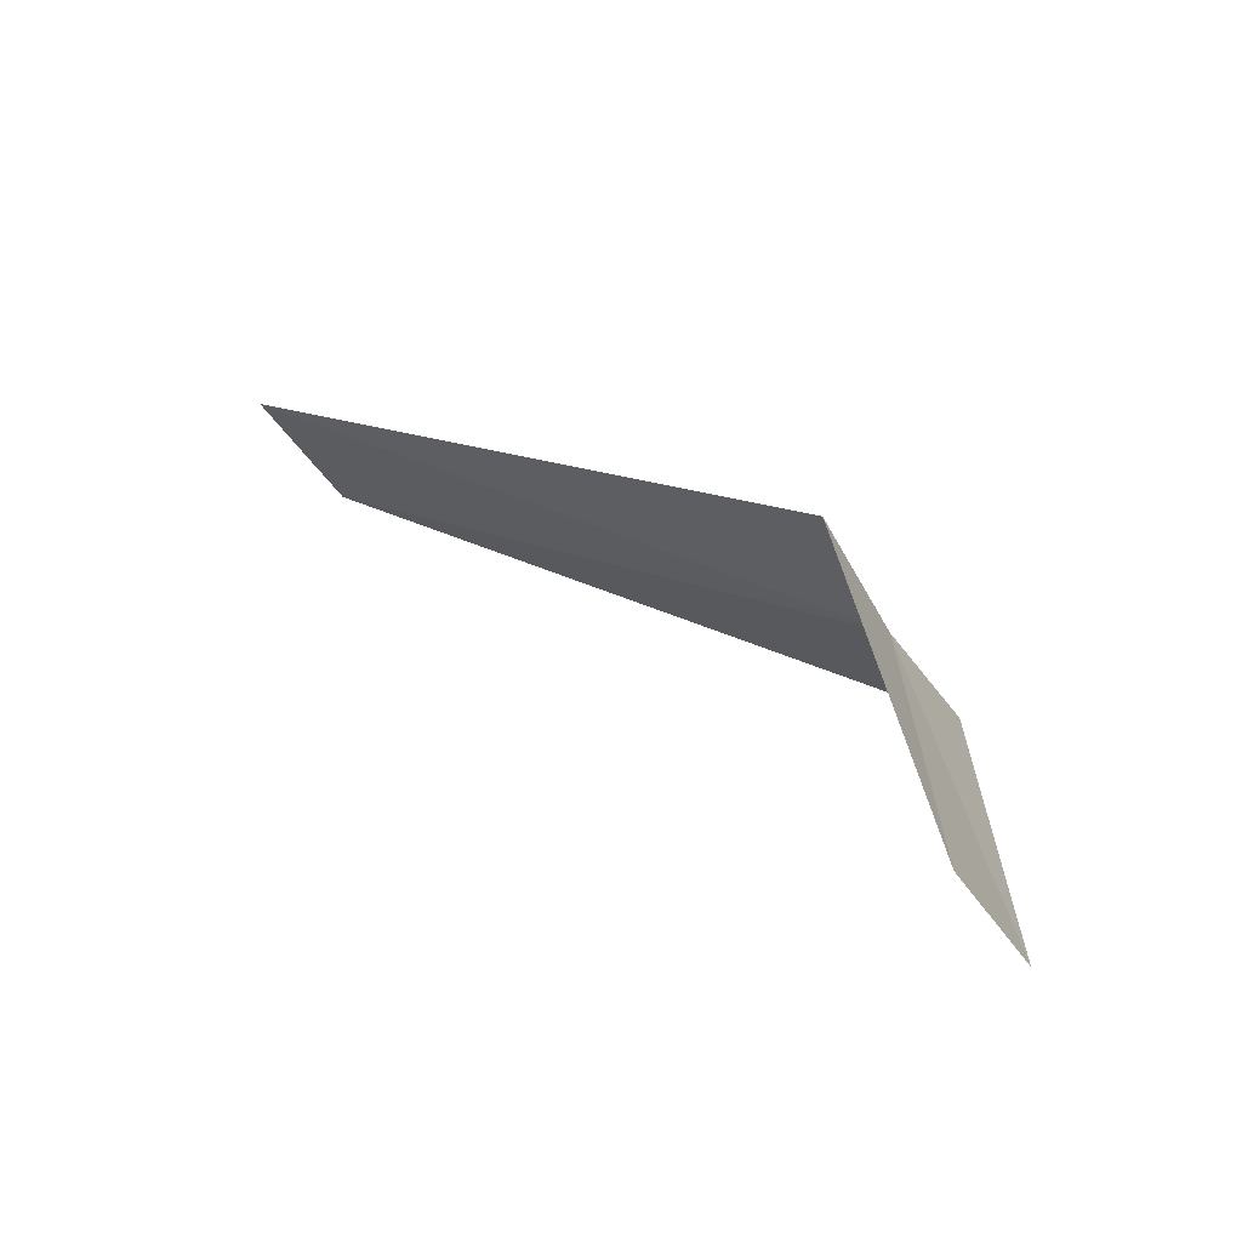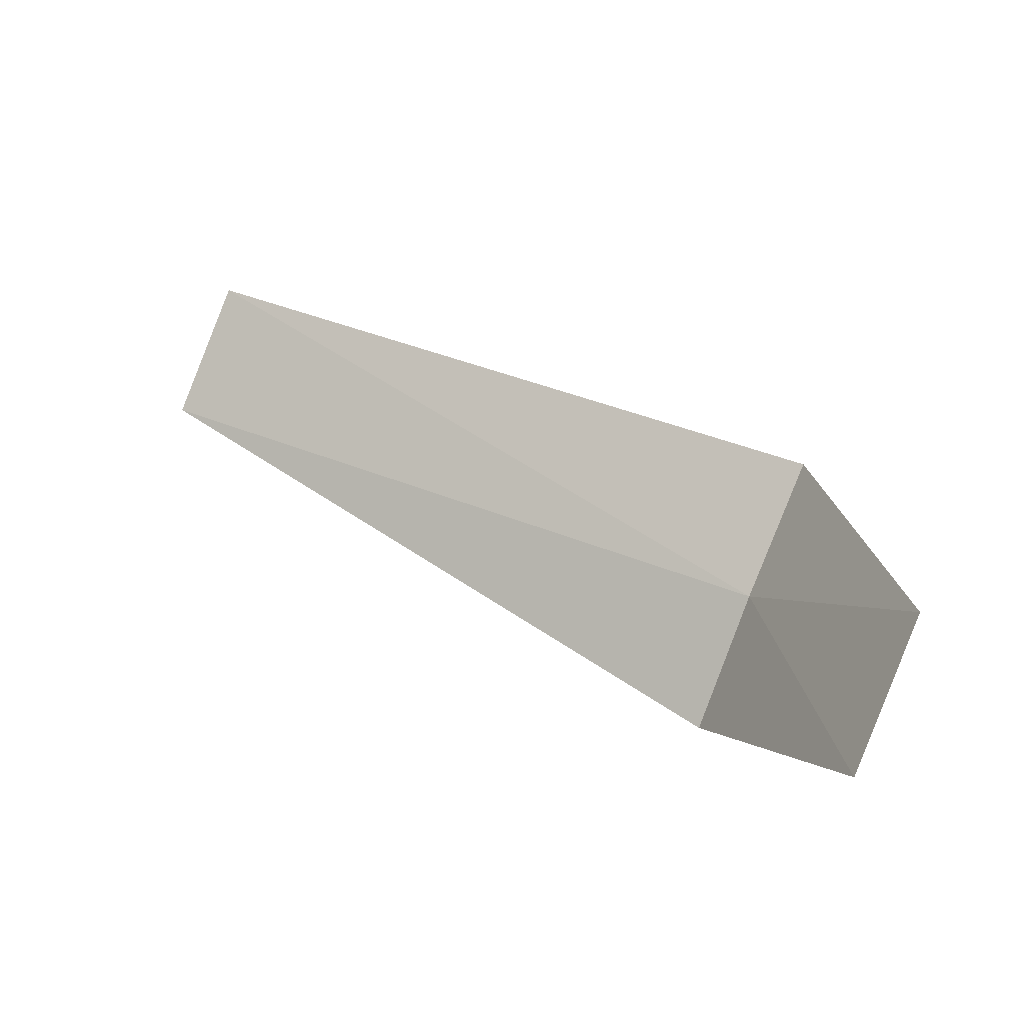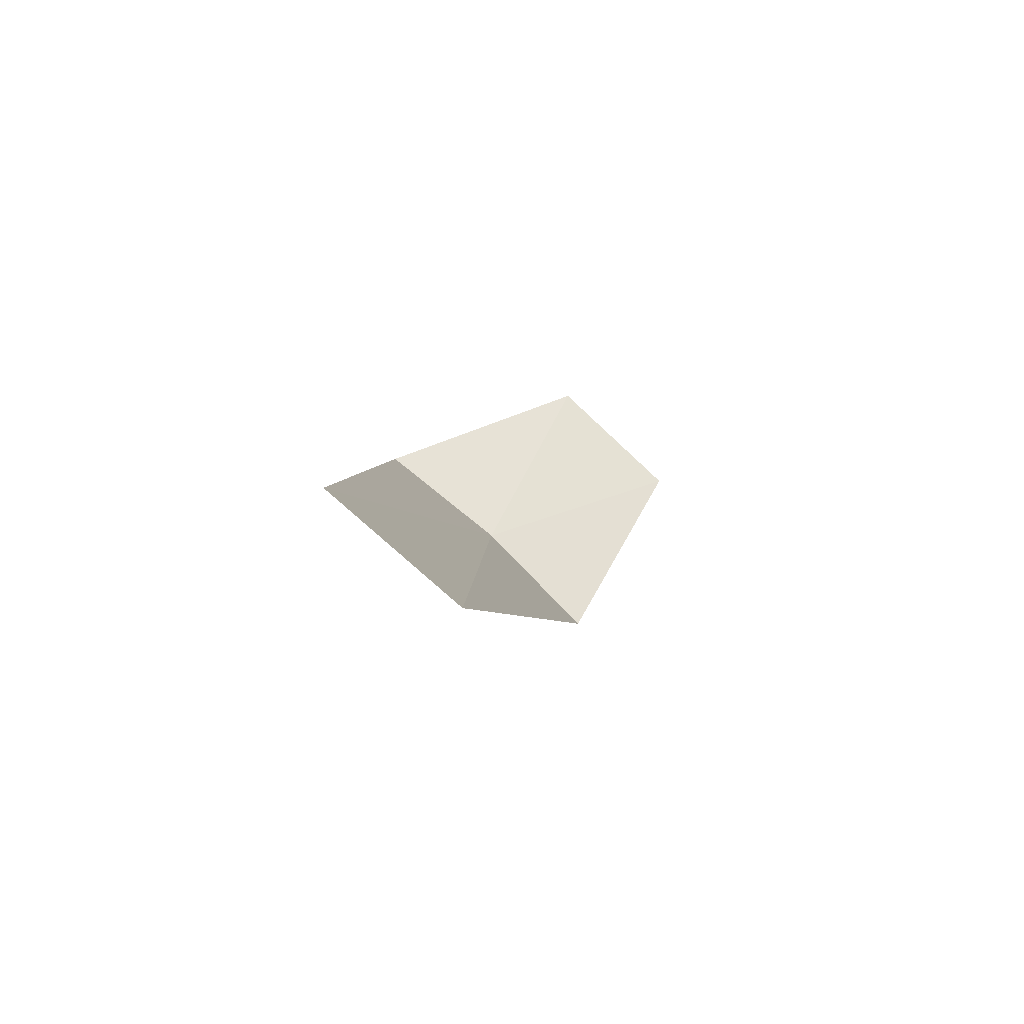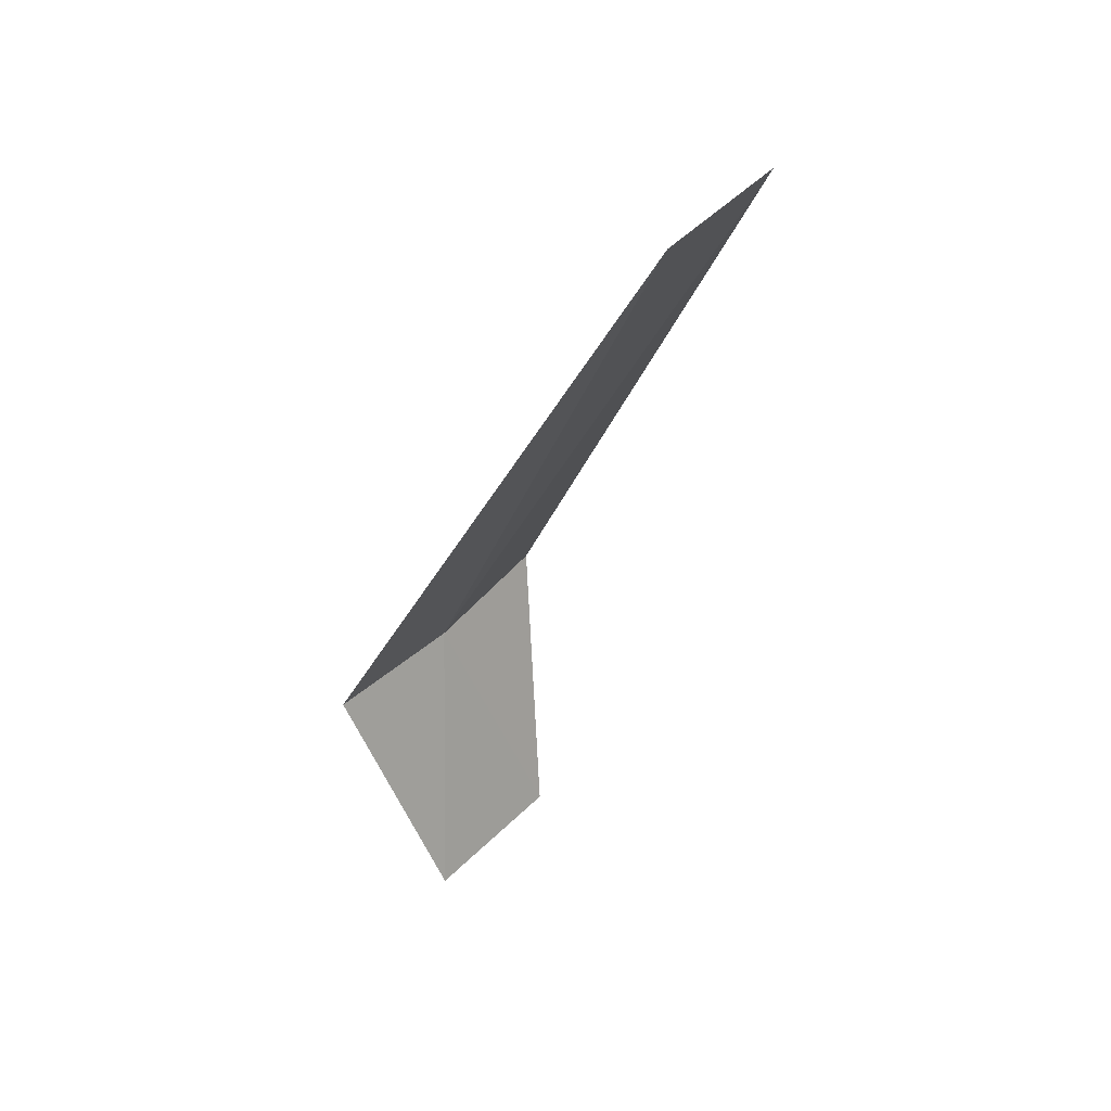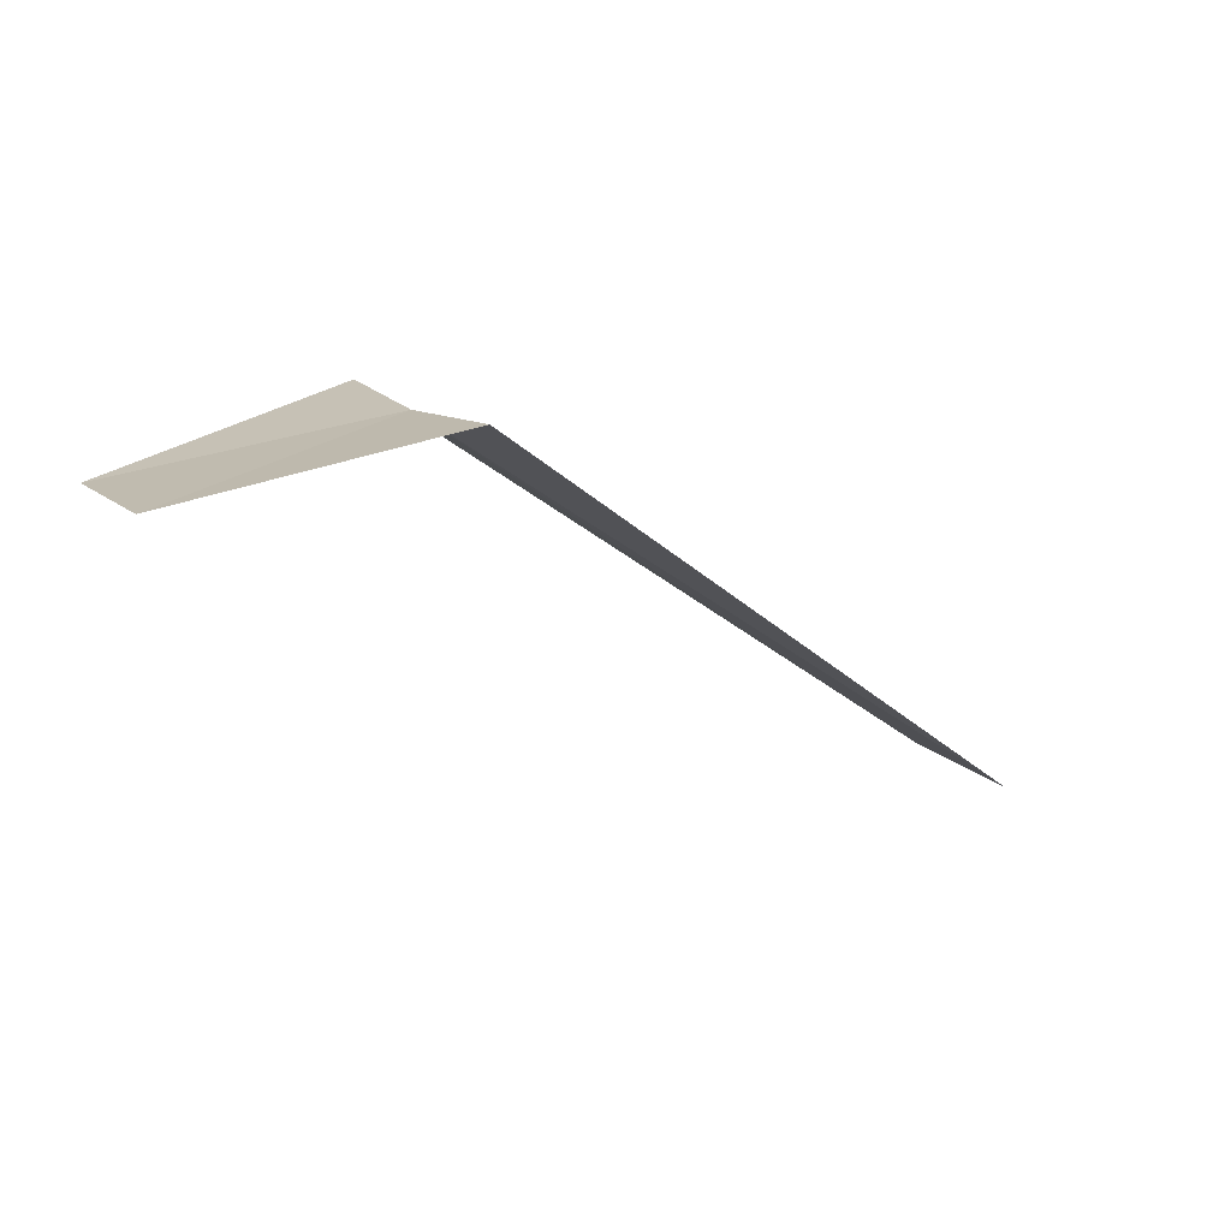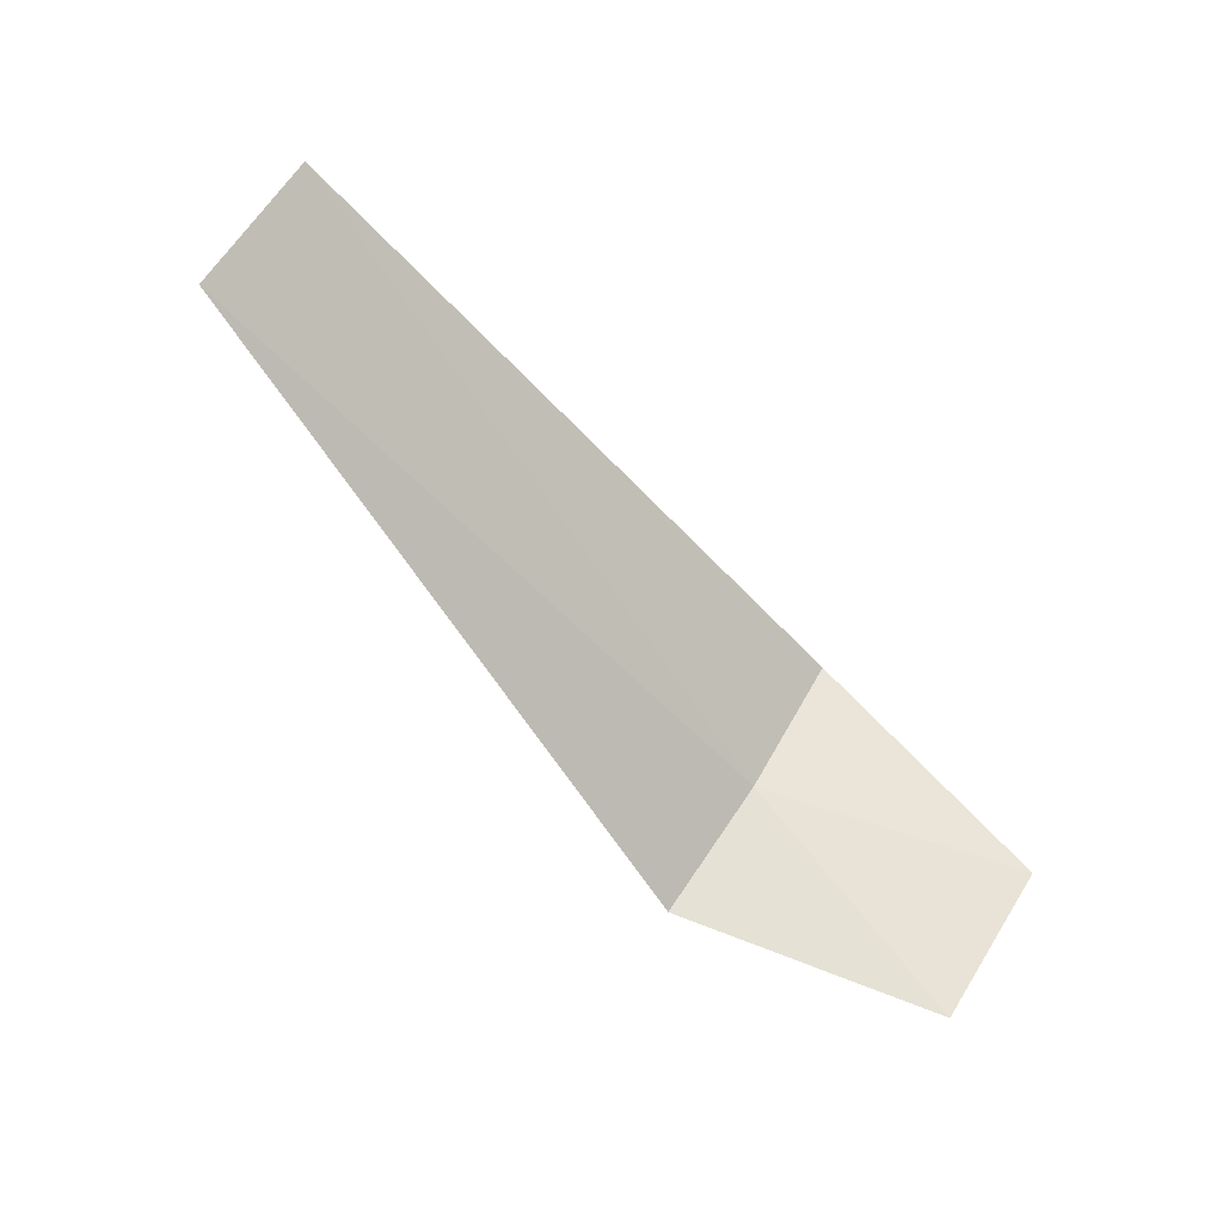
<metadata>
{"format":"obj","ext":"obj","renderer":"f3d","projection":"perspective","resolution":1024,"background":"white","views":[{"elev":19.5,"azim":42.8,"up":"+Y"},{"elev":47.5,"azim":29.0,"up":"+Z"},{"elev":1.4,"azim":-85.9,"up":"+Z"},{"elev":-31.4,"azim":-109.7,"up":"+Y"},{"elev":-43.0,"azim":137.5,"up":"+Y"},{"elev":-57.9,"azim":-51.2,"up":"+Y"}]}
</metadata>
<code>
v 7.928 -15.8 25.21
v 7.928 -15.18 25.7
v 4.178 -15.38 25.55
v 4.178 -15.99 25.03
v 7.928 -16.36 24.64
v 8.928 -16.88 25.55
v 8.928 -16.25 26.14
f 1 3 2
f 1 5 4
f 1 4 3
f 1 6 5
f 1 2 7
f 1 7 6

</code>
